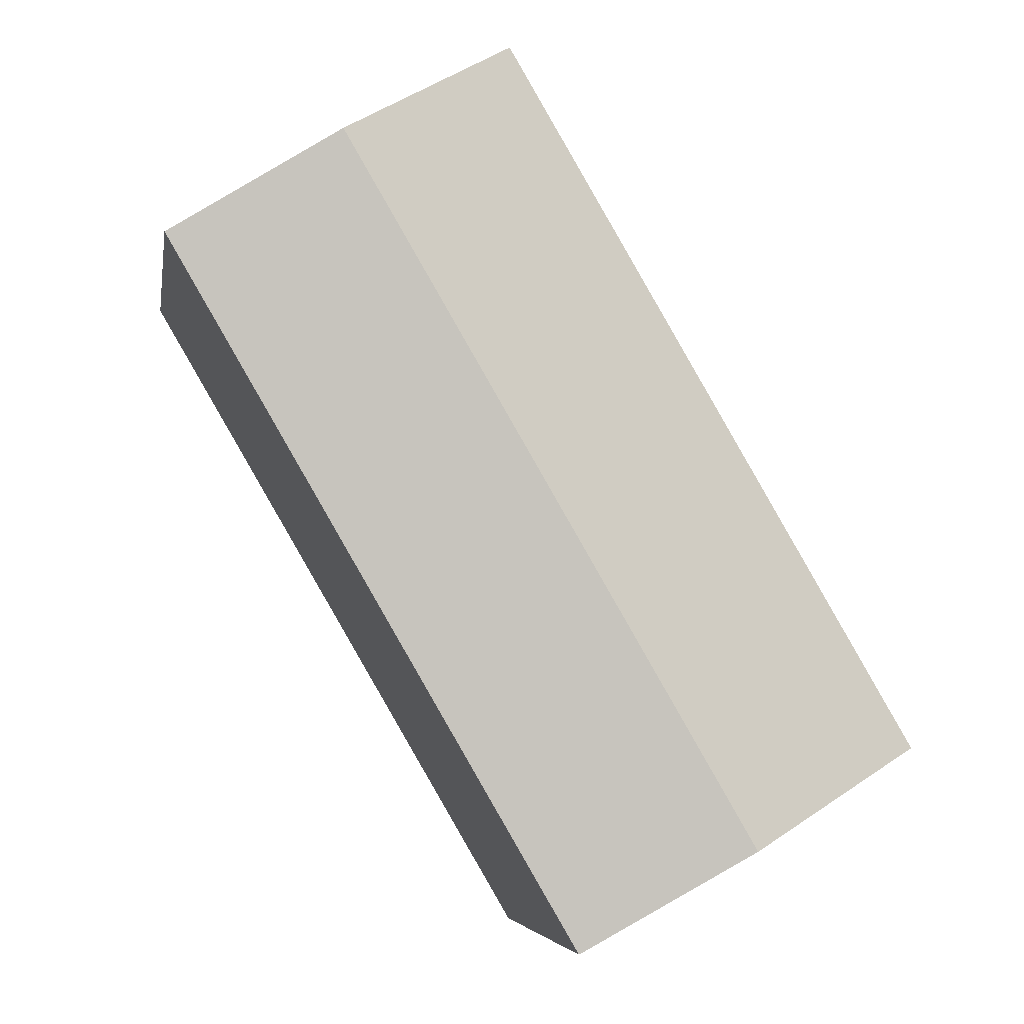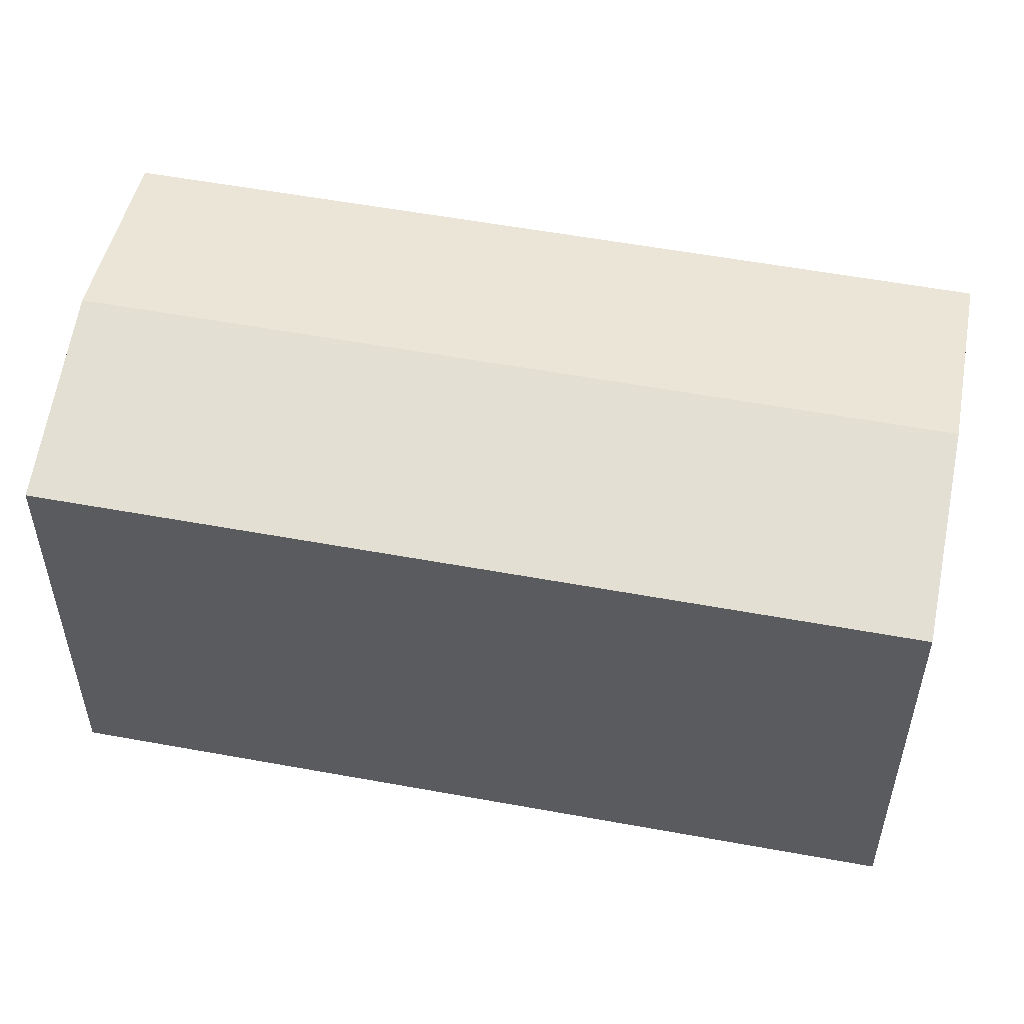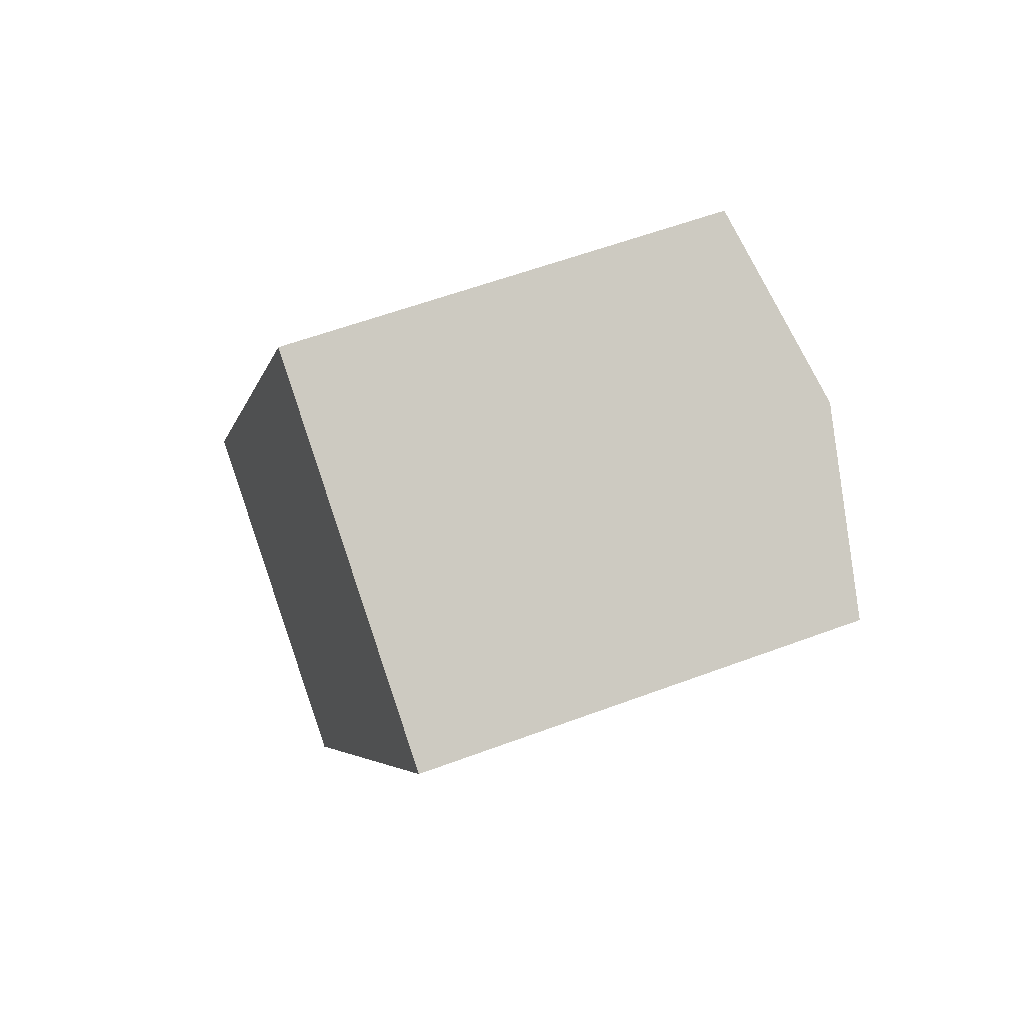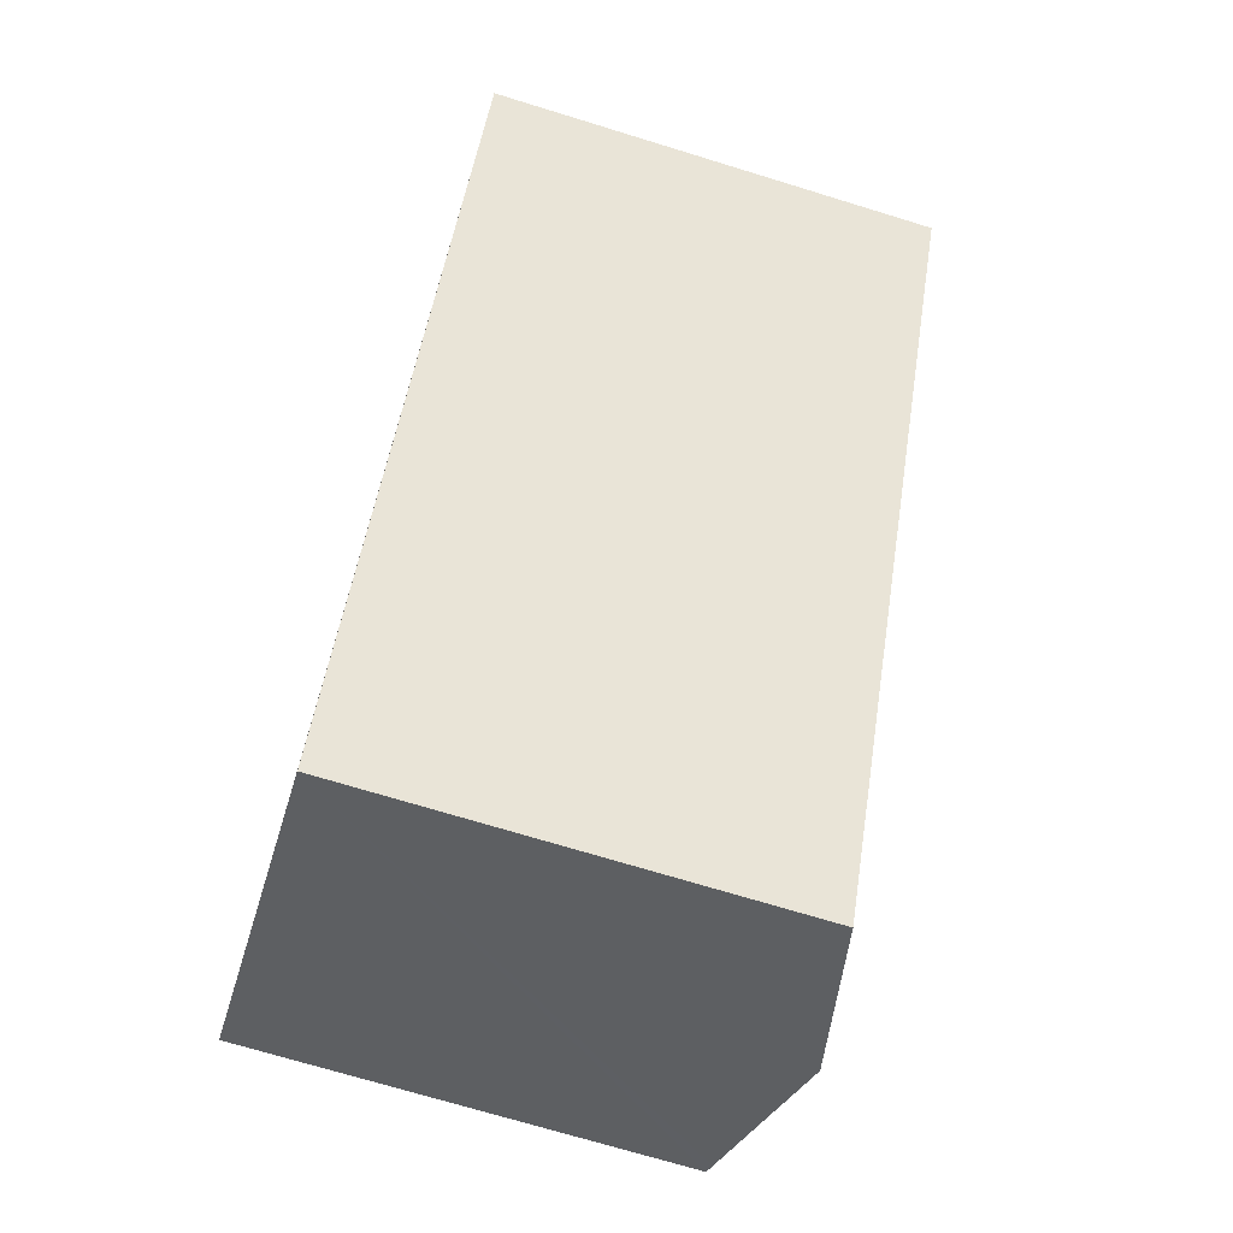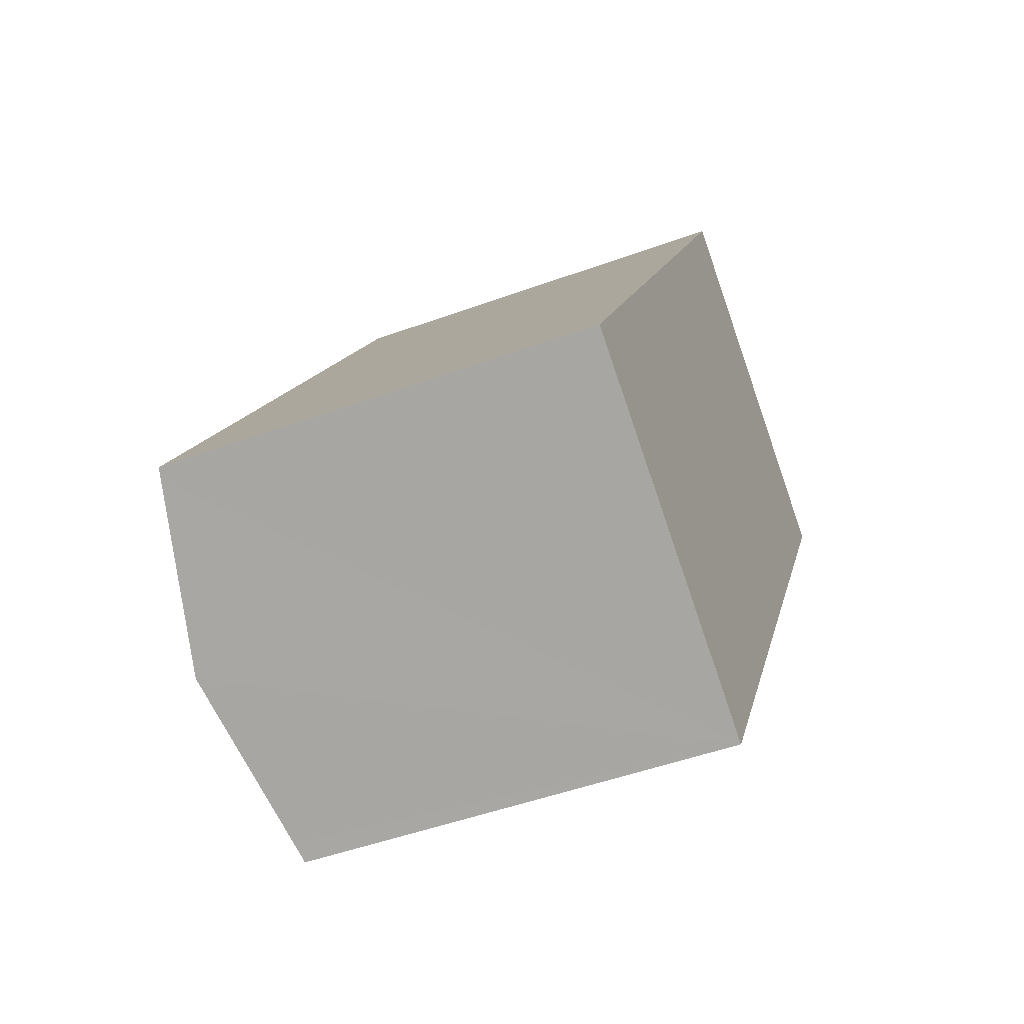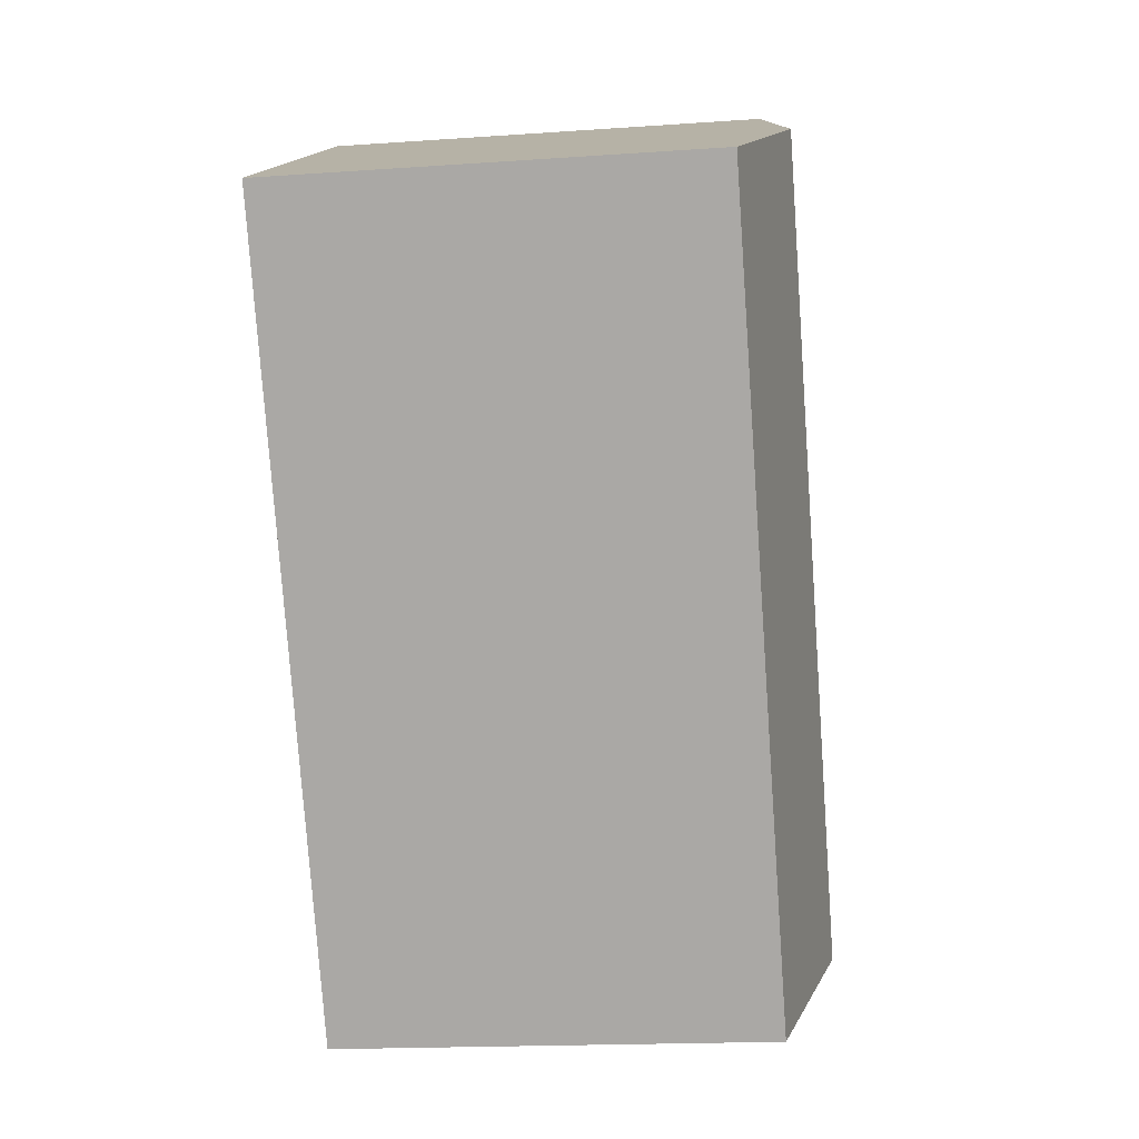
<metadata>
{"format":"obj","ext":"obj","renderer":"f3d","projection":"perspective","resolution":1024,"background":"white","views":[{"elev":-5.4,"azim":170.7,"up":"+Z"},{"elev":55.4,"azim":-48.8,"up":"+Y"},{"elev":57.3,"azim":68.7,"up":"+Z"},{"elev":-70.9,"azim":72.9,"up":"+Z"},{"elev":-48.8,"azim":-67.9,"up":"+Z"},{"elev":-17.2,"azim":98.0,"up":"+Z"}]}
</metadata>
<code>
v  12.14 12.74 20.82
v  0.31 12.81 -0.181
v  0 12.74 7.802e-16
v  5.056 13.88 -2.961
v  17.2 13.88 17.85
v  12.45 12.81 20.64
v  21.7 12.87 15.2
v  22.25 12.74 14.88
v  18.11 12.74 7.782
v  14.51 12.74 1.617
v  9.578 12.86 -5.609
v  10.11 12.74 -5.922
v  10.11 3.626e-16 -5.922
v  0 0 0
v  9.578 3.435e-16 -5.609
v  5.056 1.813e-16 -2.961
v  0.31 1.108e-17 -0.181
v  12.14 -1.275e-15 20.82
v  22.25 -9.111e-16 14.88
v  12.45 -1.264e-15 20.64
v  17.2 -1.093e-15 17.85
v  21.7 -9.307e-16 15.2
v  18.11 -4.765e-16 7.782
v  14.51 -9.901e-17 1.617
g defaultobject
f 1 2 3
f 2 1 4
f 4 1 5
f 5 1 6
f 7 4 5
f 4 7 8
f 4 8 9
f 4 9 10
f 4 10 11
f 11 10 12
f 13 11 12
f 11 13 4
f 4 13 2
f 2 13 3
f 3 13 14
f 14 13 15
f 14 15 16
f 14 16 17
f 14 1 3
f 1 14 18
f 18 6 1
f 6 18 5
f 5 18 7
f 7 18 8
f 8 18 19
f 19 18 20
f 19 20 21
f 19 21 22
f 19 9 8
f 9 19 10
f 10 19 23
f 10 23 12
f 12 23 24
f 12 24 13
f 14 20 18
f 20 14 21
f 21 14 22
f 22 14 19
f 19 14 23
f 23 14 24
f 24 14 17
f 24 17 15
f 24 15 13
f 15 17 16

</code>
